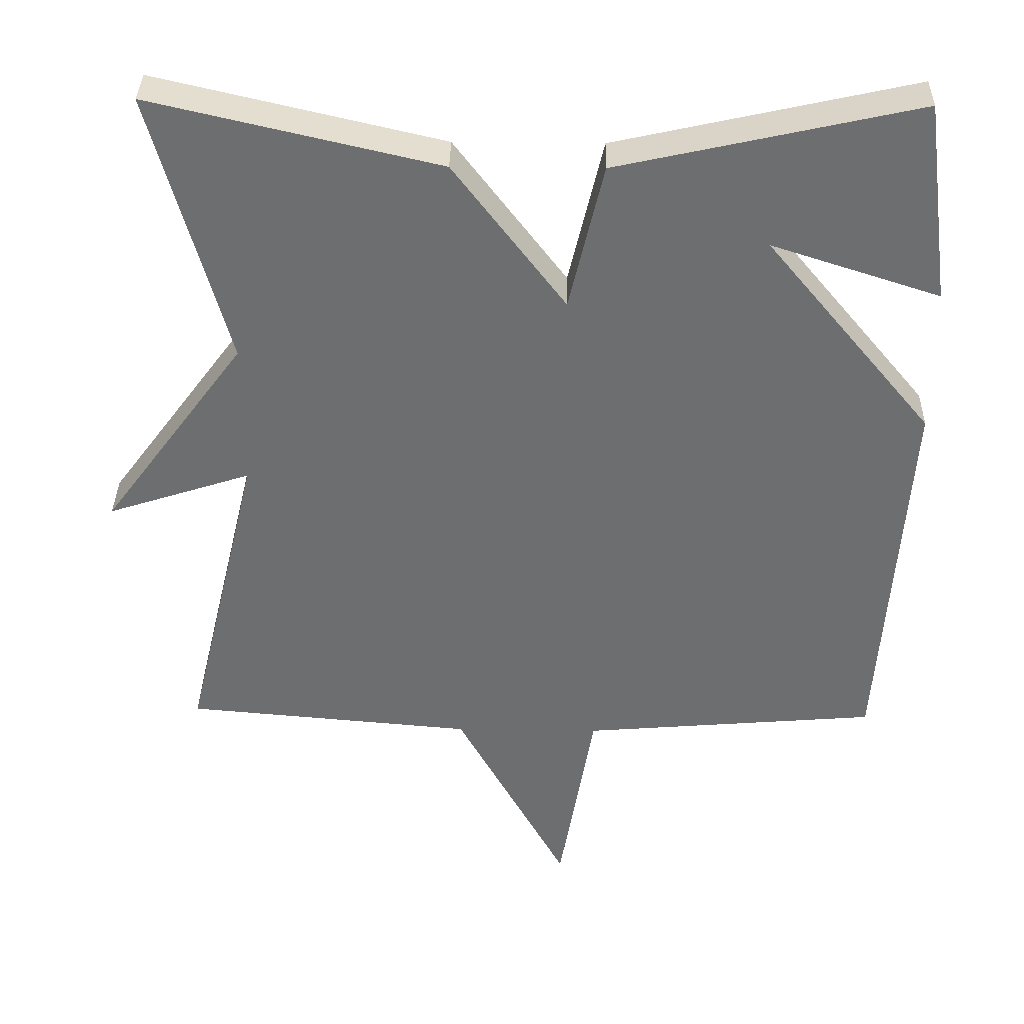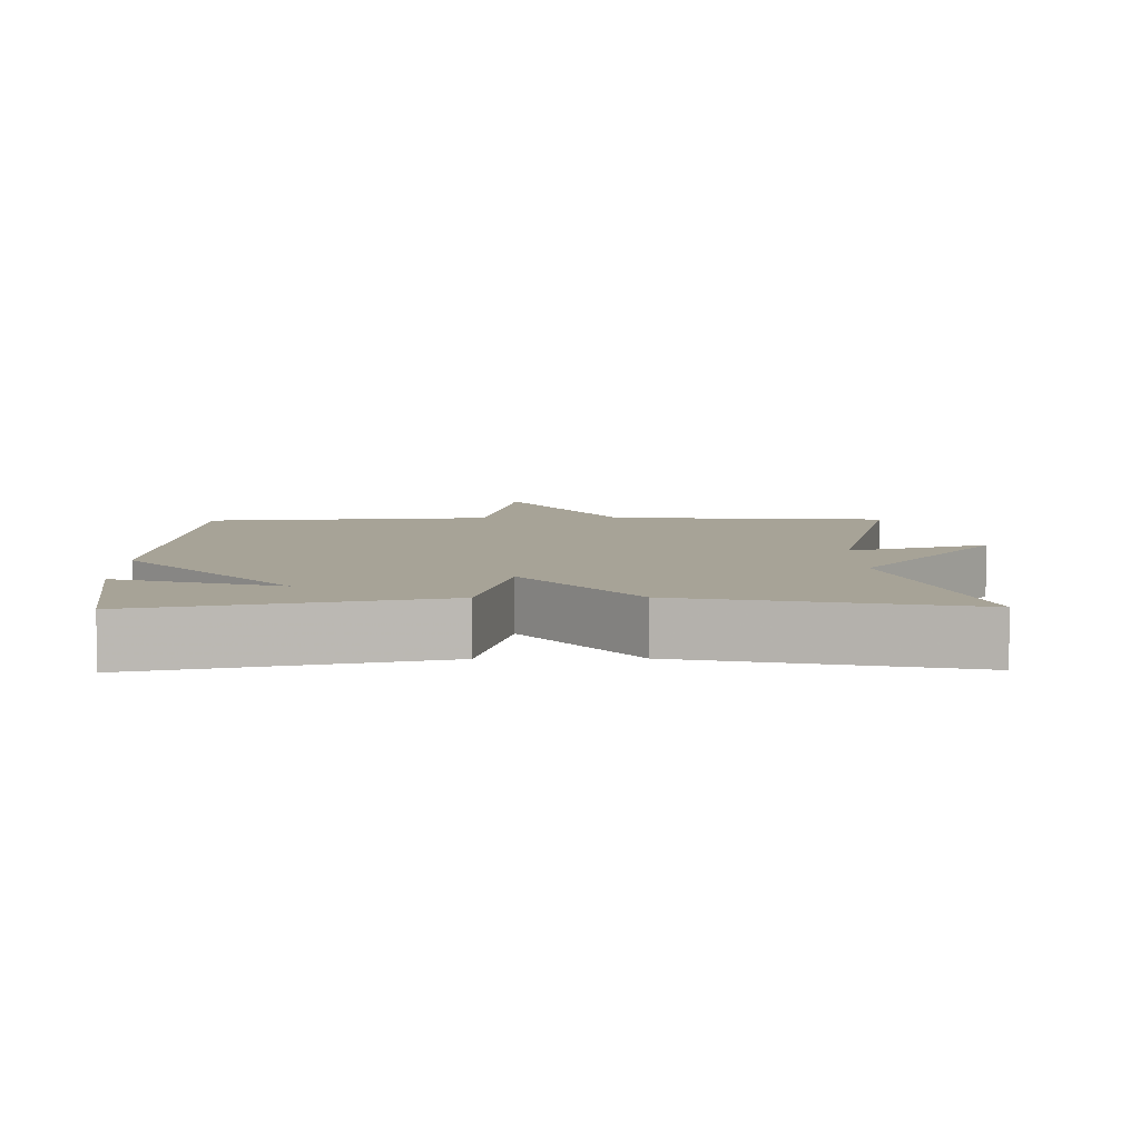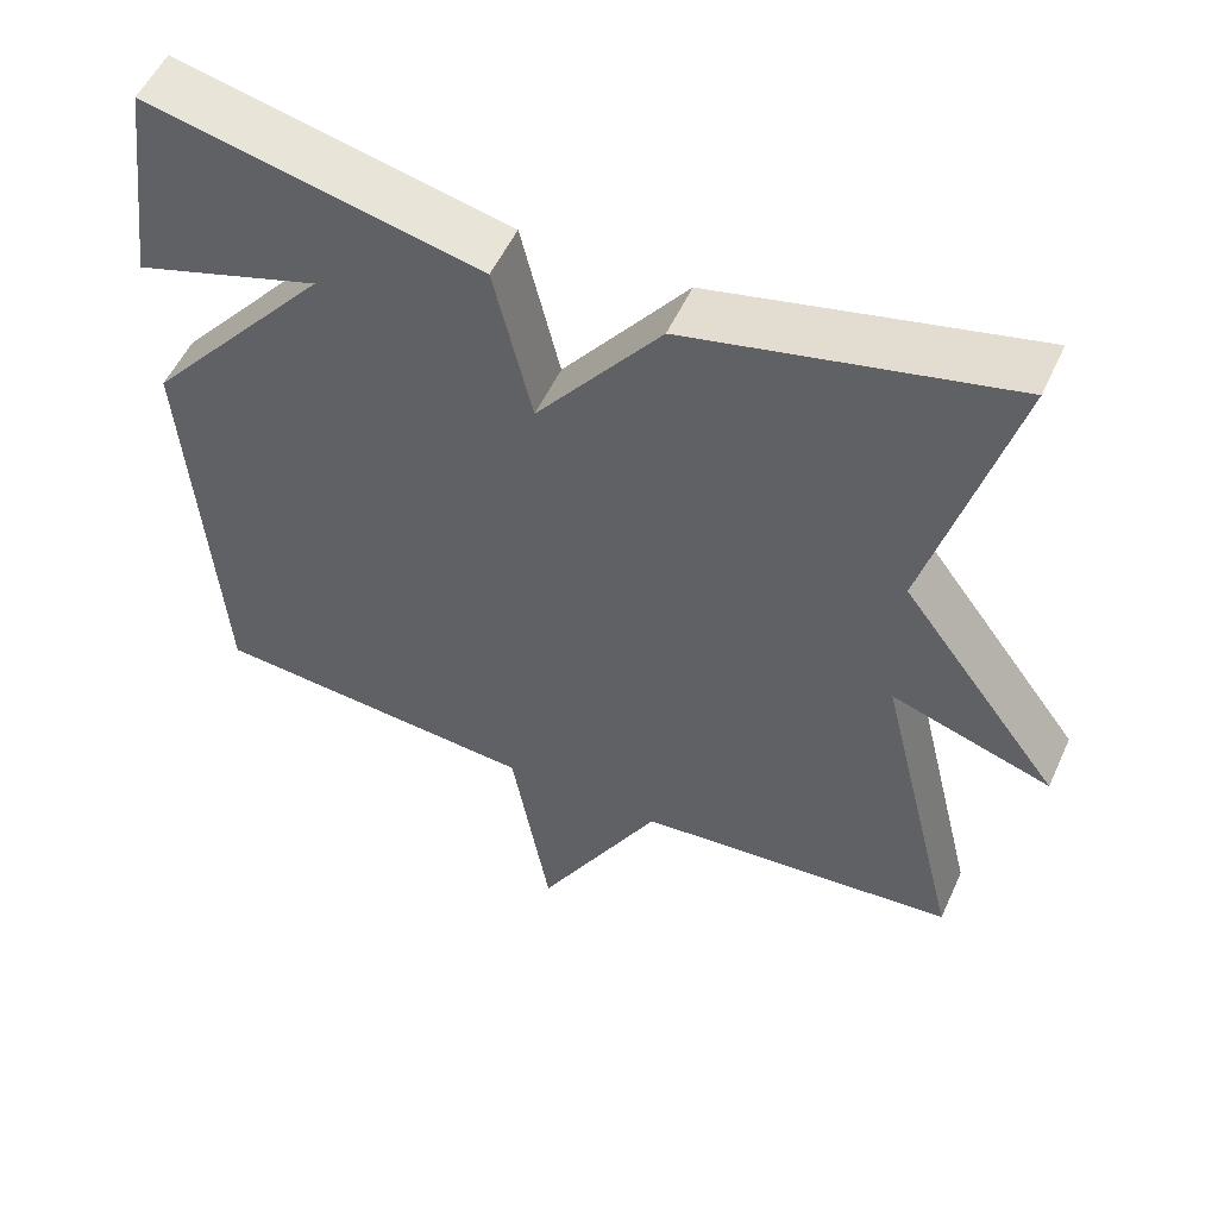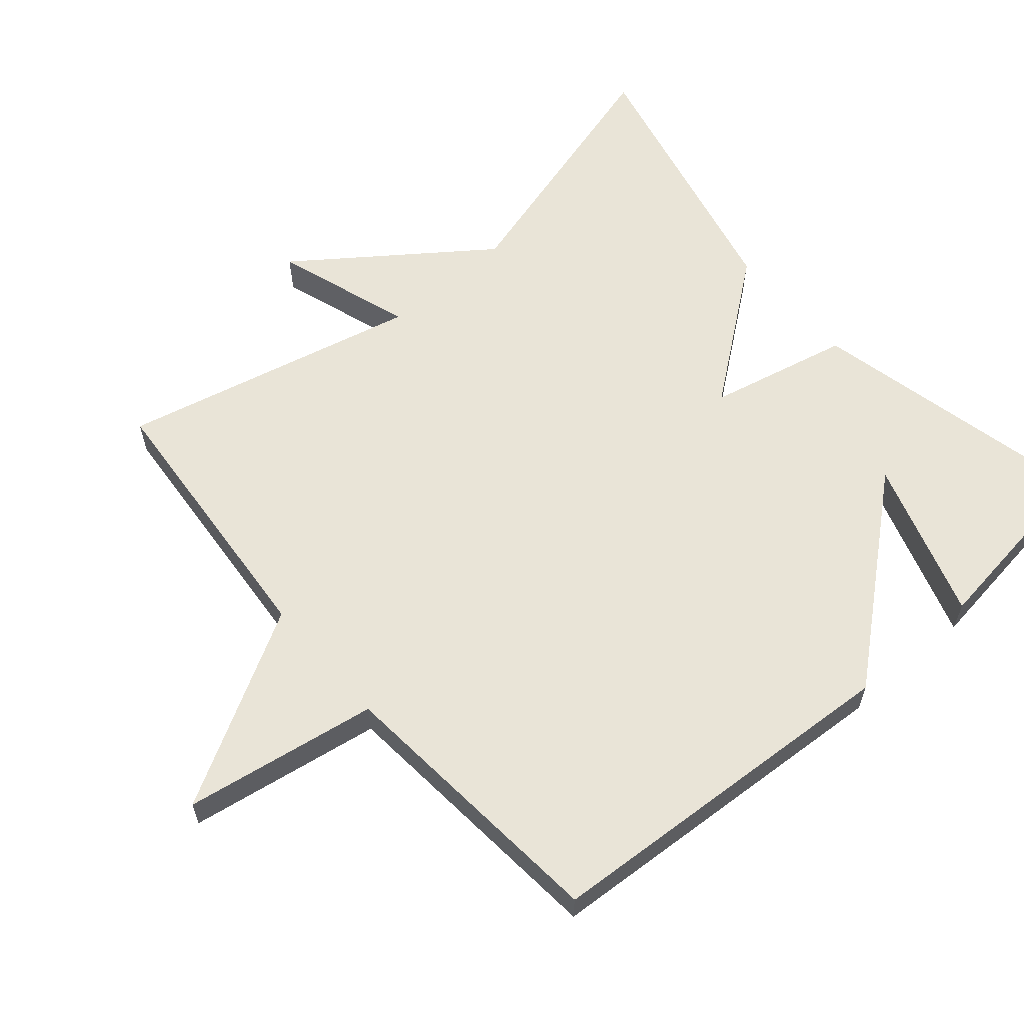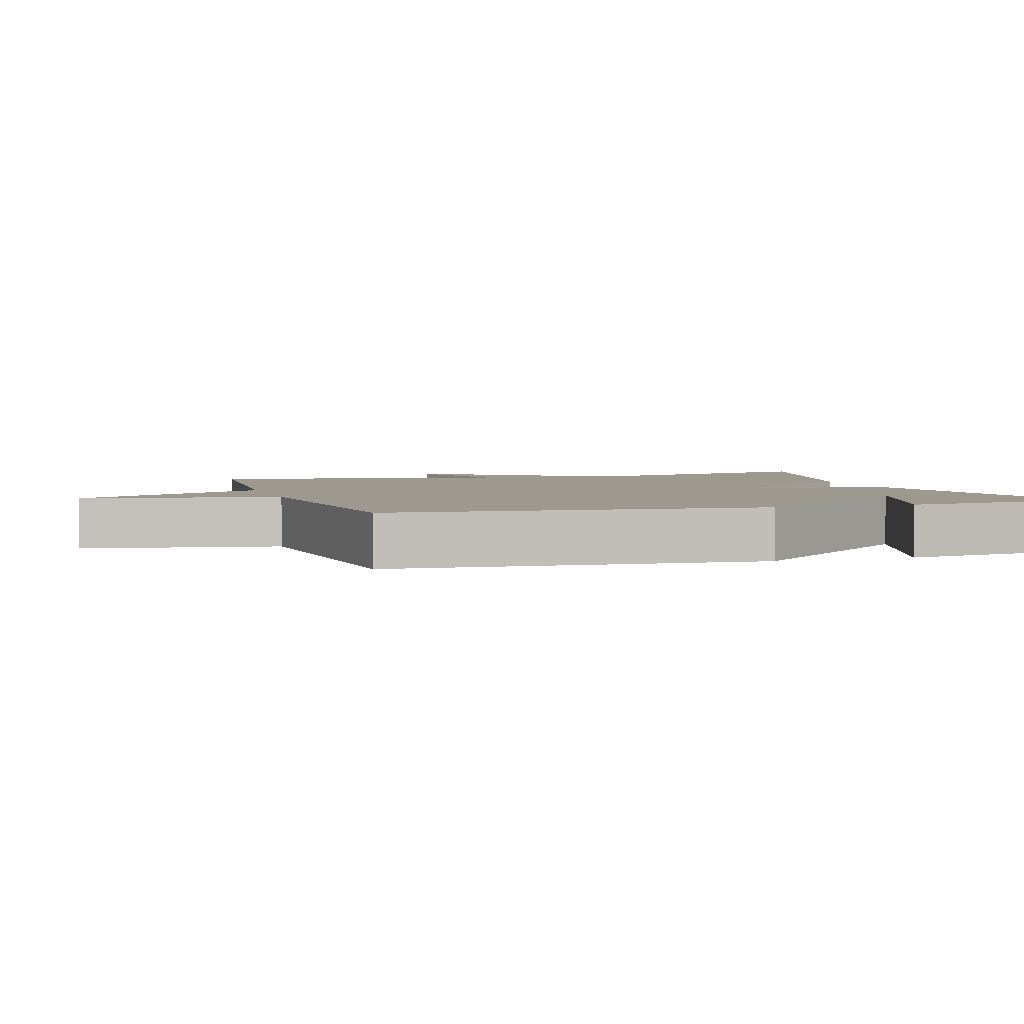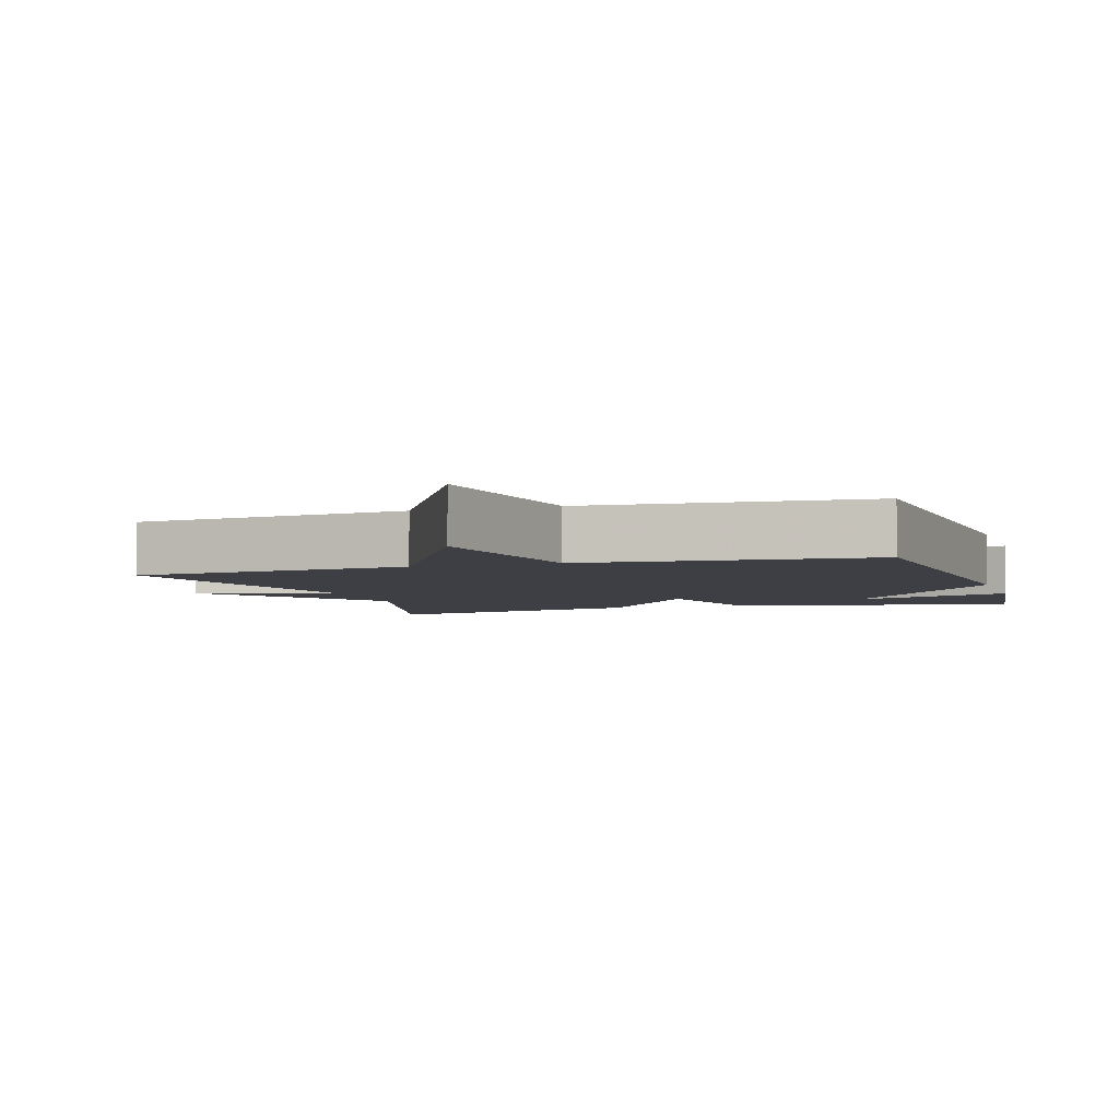
<metadata>
{"format":"obj","ext":"obj","renderer":"f3d","projection":"perspective","resolution":1024,"background":"white","views":[{"elev":35.6,"azim":-178.9,"up":"+Z"},{"elev":6.7,"azim":-1.0,"up":"+Y"},{"elev":53.8,"azim":24.2,"up":"+Z"},{"elev":60.8,"azim":-130.9,"up":"+Y"},{"elev":3.4,"azim":-107.2,"up":"+Y"},{"elev":-4.4,"azim":-162.4,"up":"+Y"}]}
</metadata>
<code>
v -0.5 0.07 -0.5
v -0.536 0.07 0.026
v -0.307 0.07 0.3
v -0.536 0.07 0.226
v -0.5 0.07 0.5
v -0.092 0.07 0.409
v -0.045 0.07 0.208
v 0.108 0.07 0.409
v 0.5 0.07 0.5
v 0.397 0.07 0.127
v 0.593 0.07 -0.137
v 0.397 0.07 -0.073
v 0.5 0.07 -0.5
v 0.105 0.07 -0.534
v -0.048 0.07 -0.811
v -0.095 0.07 -0.534
v -0.5 0 -0.5
v -0.536 0 0.026
v -0.307 0 0.3
v -0.536 0 0.226
v -0.5 0 0.5
v -0.092 0 0.409
v -0.045 0 0.208
v 0.108 0 0.409
v 0.5 0 0.5
v 0.397 0 0.127
v 0.593 0 -0.137
v 0.397 0 -0.073
v 0.5 0 -0.5
v 0.105 0 -0.534
v -0.048 0 -0.811
v -0.095 0 -0.534
f 14 15 16
f 1 2 3
f 16 1 3
f 14 16 3
f 13 14 3
f 12 13 3
f 10 11 12
f 7 8 9 10
f 7 10 12
f 5 6 7
f 3 4 5
f 3 5 7
f 3 7 12
f 32 31 30
f 19 18 17
f 19 17 32
f 19 32 30
f 19 30 29
f 19 29 28
f 28 27 26
f 26 25 24 23
f 28 26 23
f 23 22 21
f 21 20 19
f 23 21 19
f 28 23 19
f 1 17 18 2
f 2 18 19 3
f 3 19 20 4
f 4 20 21 5
f 5 21 22 6
f 6 22 23 7
f 7 23 24 8
f 8 24 25 9
f 9 25 26 10
f 10 26 27 11
f 11 27 28 12
f 12 28 29 13
f 13 29 30 14
f 14 30 31 15
f 15 31 32 16
f 16 32 17 1

</code>
